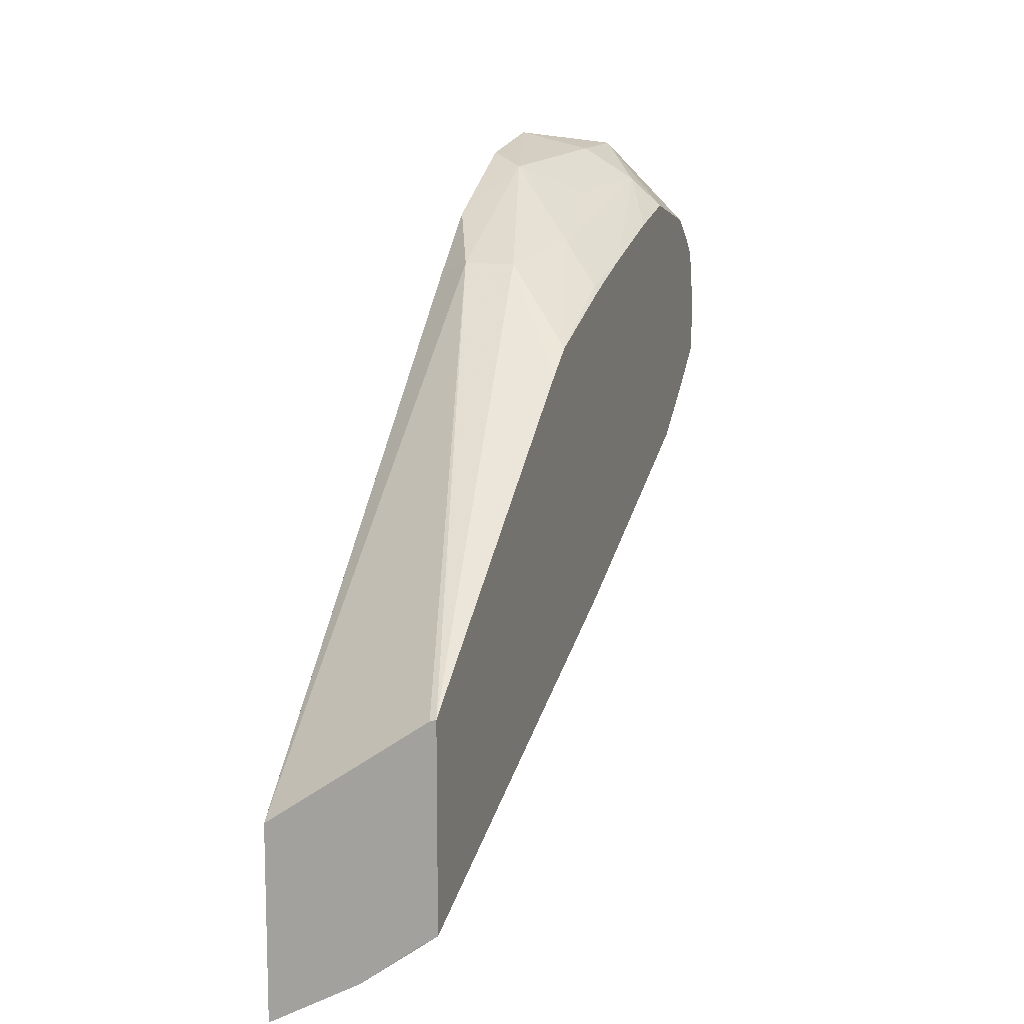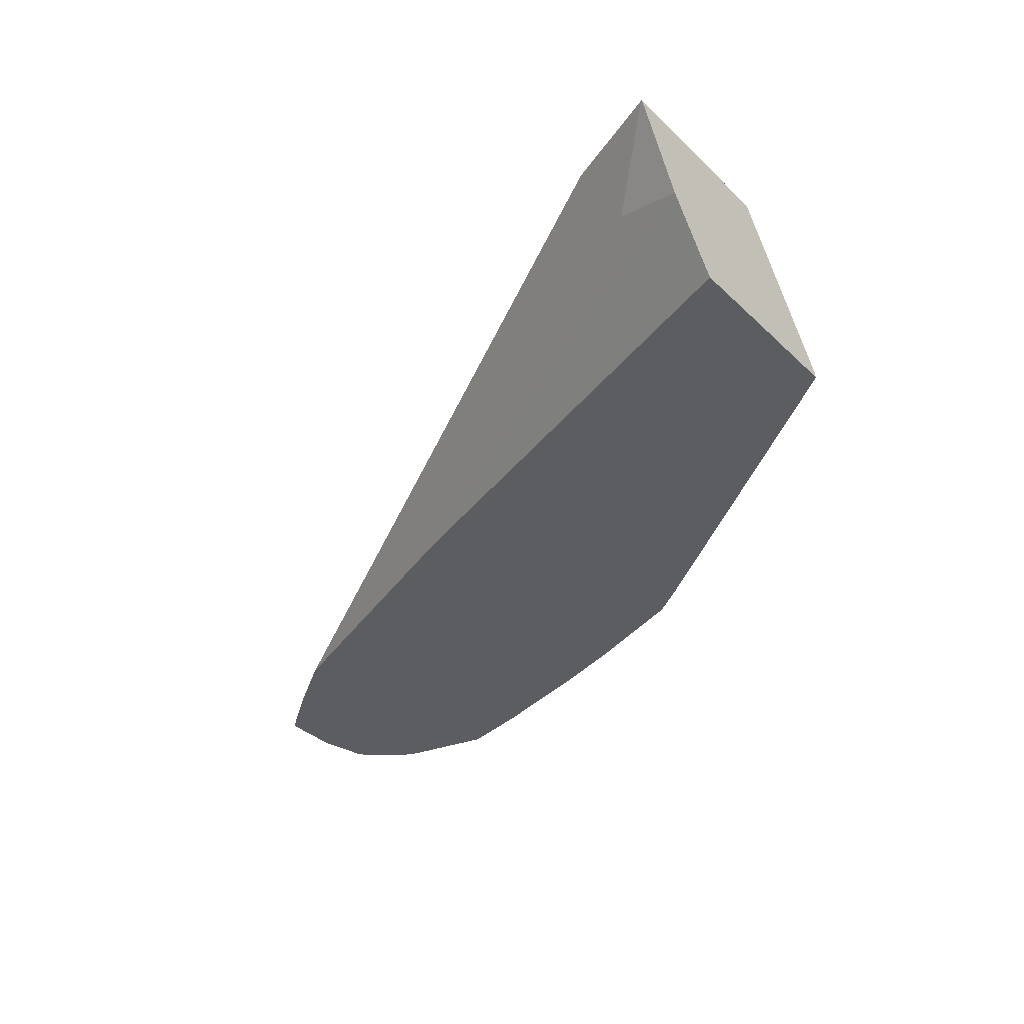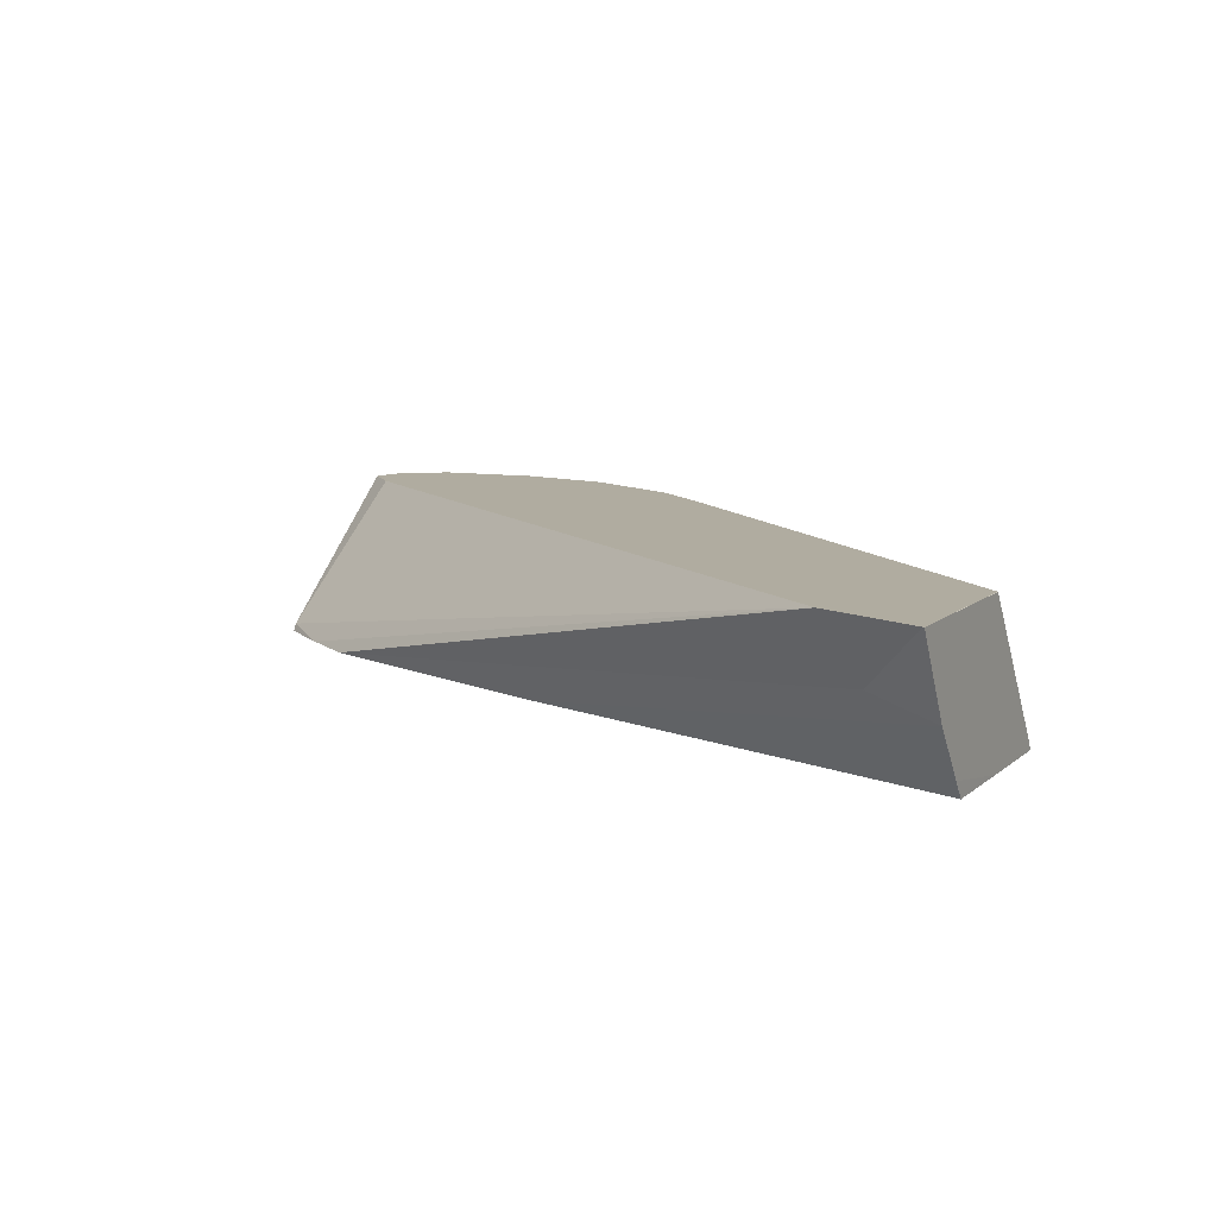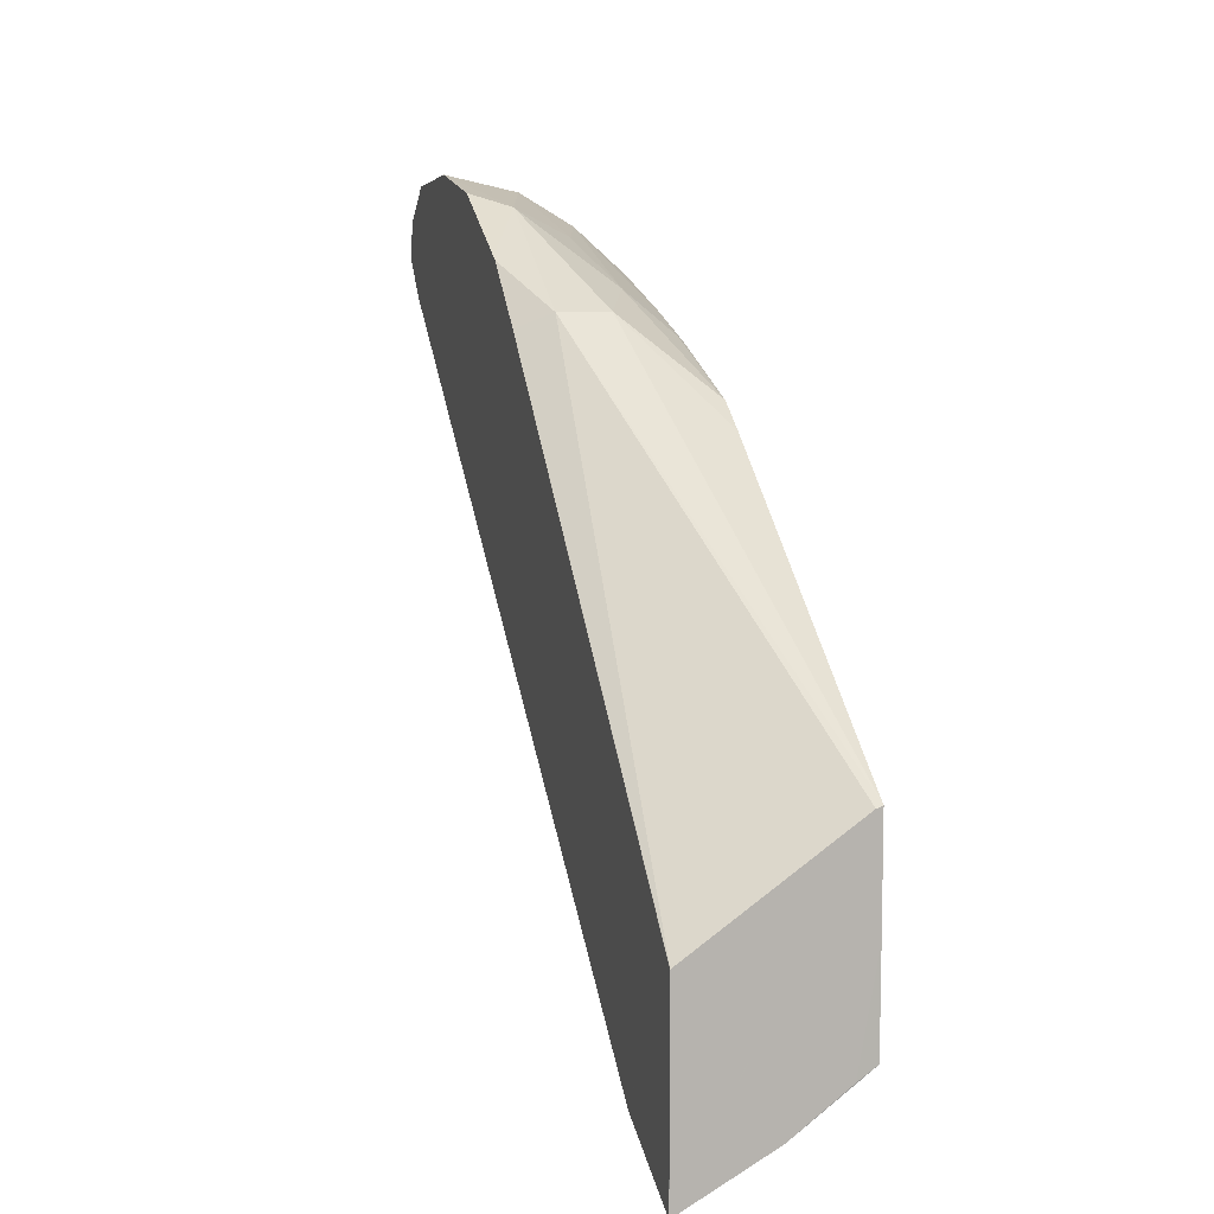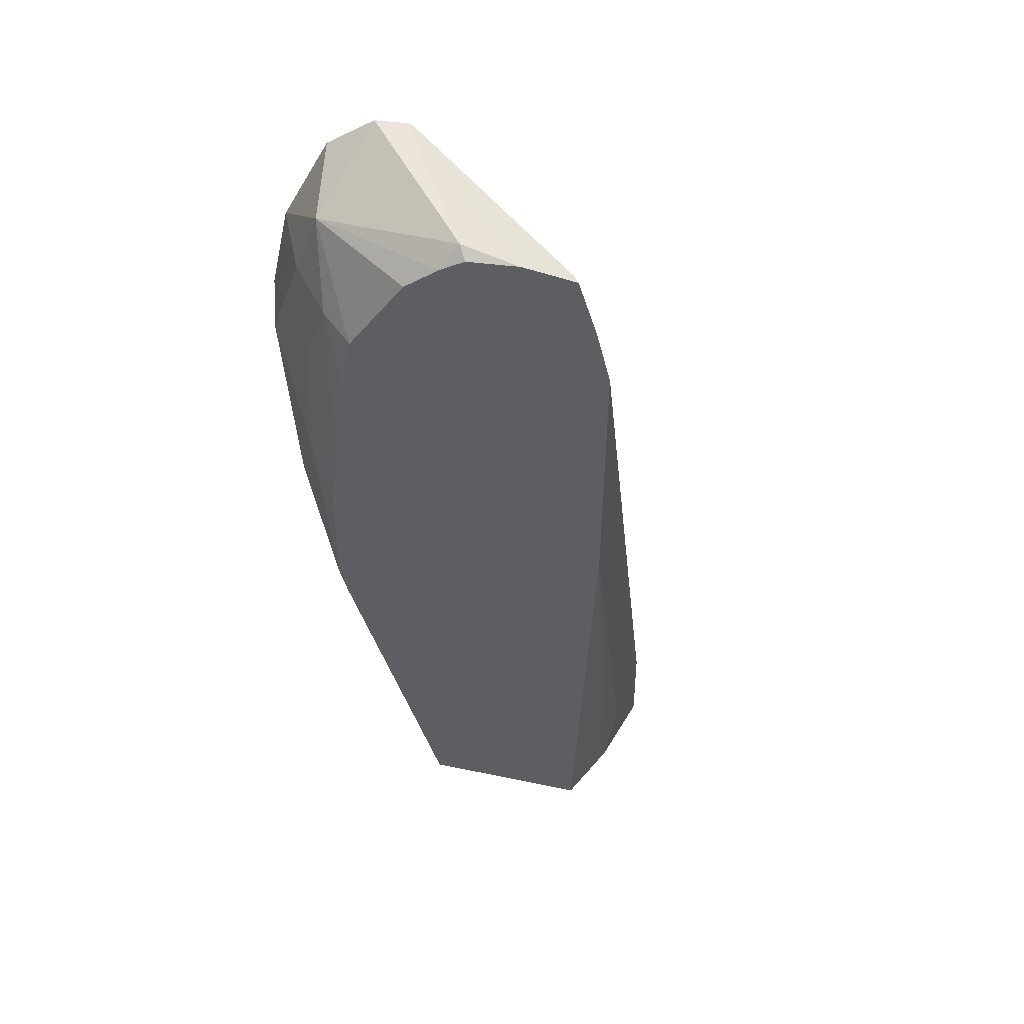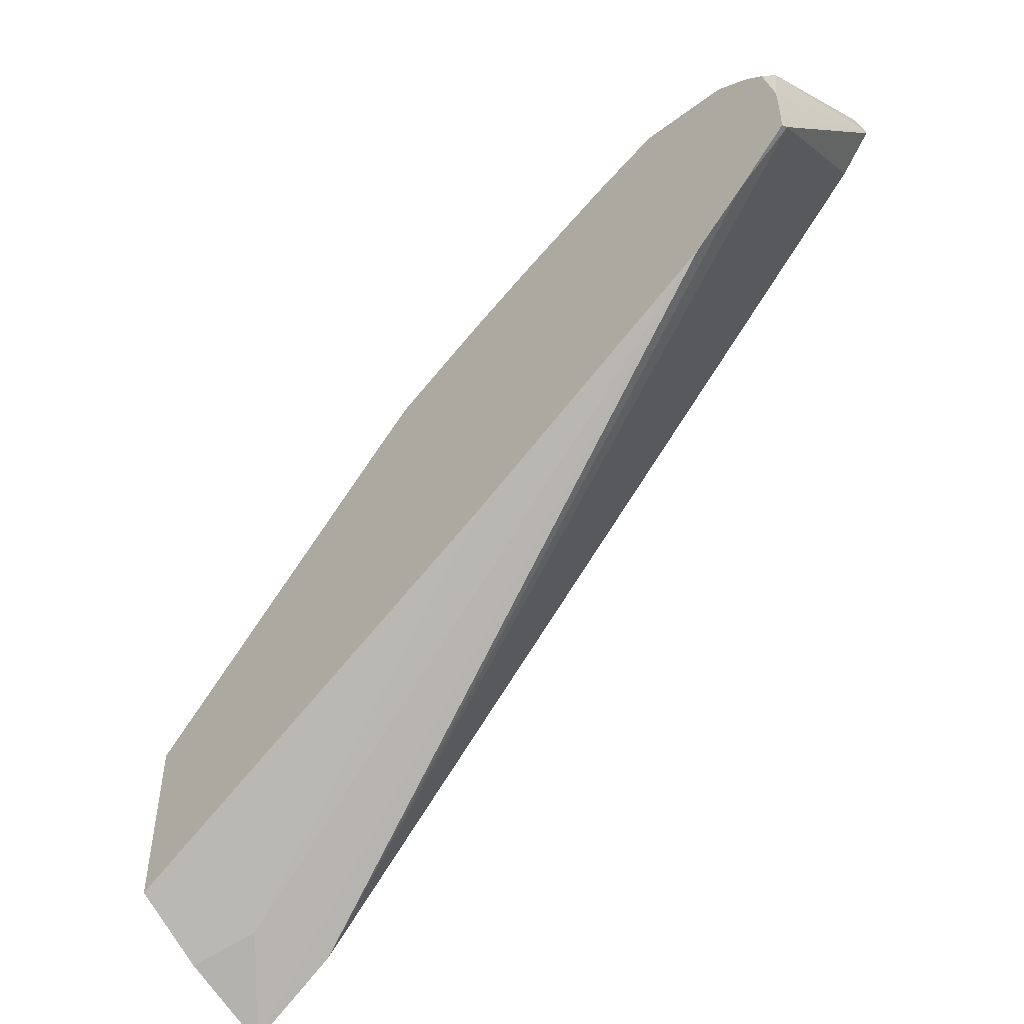
<metadata>
{"format":"obj","ext":"obj","renderer":"f3d","projection":"perspective","resolution":1024,"background":"white","views":[{"elev":12.2,"azim":-72.4,"up":"+Z"},{"elev":-35.5,"azim":-141.3,"up":"+Y"},{"elev":9.9,"azim":-153.1,"up":"+Y"},{"elev":8.9,"azim":-105.3,"up":"+Z"},{"elev":-37.6,"azim":68.3,"up":"+Y"},{"elev":-50.2,"azim":46.5,"up":"+Z"}]}
</metadata>
<code>
v 0.3799 0.2395 -0.3506
v 0.3799 0.2391 -0.3504
v 0.3799 0.2395 -0.3497
v 0.3801 0.2395 -0.3506
v 0.3799 0.2273 -0.3439
v 0.3799 0.2394 -0.3248
v 0.38 0.2395 -0.3248
v 0.3949 0.2395 -0.3445
v 0.3949 0.2395 -0.3445
v 0.4911 0.2173 -0.2952
v 0.3898 0.2301 -0.3422
v 0.3801 0.2173 -0.3365
v 0.38 0.2173 -0.3365
v 0.3799 0.2199 -0.3382
v 0.4491 0.2173 -0.312
v 0.3799 0.2182 -0.31
v 0.4429 0.2349 -0.2634
v 0.4456 0.2395 -0.2655
v 0.5022 0.2395 -0.264
v 0.5077 0.2184 -0.2826
v 0.4995 0.2173 -0.2894
v 0.3799 0.2173 -0.3236
v 0.3799 0.2173 -0.3097
v 0.4429 0.2279 -0.2634
v 0.4662 0.2344 -0.2514
v 0.4547 0.2395 -0.2576
v 0.5072 0.2395 -0.2587
v 0.5072 0.2395 -0.2582
v 0.5077 0.2173 -0.2808
v 0.5077 0.2173 -0.2832
v 0.4274 0.2173 -0.2765
v 0.4272 0.2245 -0.2751
v 0.4322 0.2173 -0.2733
v 0.4545 0.2236 -0.2612
v 0.4705 0.2395 -0.2496
v 0.4556 0.2395 -0.2572
v 0.4706 0.2259 -0.2552
v 0.4846 0.2294 -0.2496
v 0.4846 0.2395 -0.2472
v 0.506 0.2395 -0.2537
v 0.5069 0.2192 -0.2663
v 0.5076 0.2173 -0.2748
v 0.4483 0.2173 -0.2677
v 0.4494 0.218 -0.2668
v 0.4587 0.2173 -0.2645
v 0.4846 0.2219 -0.254
v 0.4953 0.2287 -0.2492
v 0.4997 0.2395 -0.2488
v 0.503 0.2173 -0.2648
v 0.5058 0.2173 -0.2675
v 0.4605 0.2173 -0.264
v 0.4747 0.2173 -0.2603
v 0.4846 0.2173 -0.2581
v 0.4982 0.2173 -0.2614
f 1 2 5
f 1 5 14
f 1 14 22
f 1 22 23
f 1 23 16
f 1 16 6
f 1 6 3
f 1 3 7
f 1 7 18
f 1 18 26
f 1 26 36
f 1 36 35
f 1 35 39
f 1 39 48
f 1 48 40
f 1 40 28
f 1 28 27
f 1 27 19
f 1 19 8
f 1 8 4
f 1 4 2
f 2 4 5
f 3 6 7
f 4 8 9
f 4 9 10
f 4 10 11
f 4 11 5
f 5 12 13
f 5 13 14
f 5 11 15
f 5 15 12
f 6 16 17
f 6 17 18
f 6 18 7
f 8 19 20
f 8 20 21
f 8 21 10
f 8 10 9
f 10 21 30
f 10 30 29
f 10 29 42
f 10 42 50
f 10 50 49
f 10 49 54
f 10 54 53
f 10 53 52
f 10 52 51
f 10 51 45
f 10 45 43
f 10 43 33
f 10 33 31
f 10 31 23
f 10 23 22
f 10 22 13
f 10 13 12
f 10 12 15
f 10 15 11
f 13 22 14
f 16 23 17
f 17 24 25
f 17 25 26
f 17 26 18
f 17 23 24
f 19 27 20
f 20 27 28
f 20 28 29
f 20 29 30
f 20 30 21
f 23 31 32
f 23 32 24
f 24 32 31
f 24 31 33
f 24 33 34
f 24 34 25
f 25 35 36
f 25 36 26
f 25 34 37
f 25 37 38
f 25 38 39
f 25 39 35
f 28 40 41
f 28 41 42
f 28 42 29
f 33 43 44
f 33 44 34
f 34 44 45
f 34 45 46
f 34 46 37
f 37 46 38
f 38 46 47
f 38 47 39
f 39 47 48
f 40 48 47
f 40 47 41
f 41 49 50
f 41 50 42
f 41 47 49
f 43 45 44
f 45 51 46
f 46 52 53
f 46 53 47
f 46 51 52
f 47 53 54
f 47 54 49

</code>
